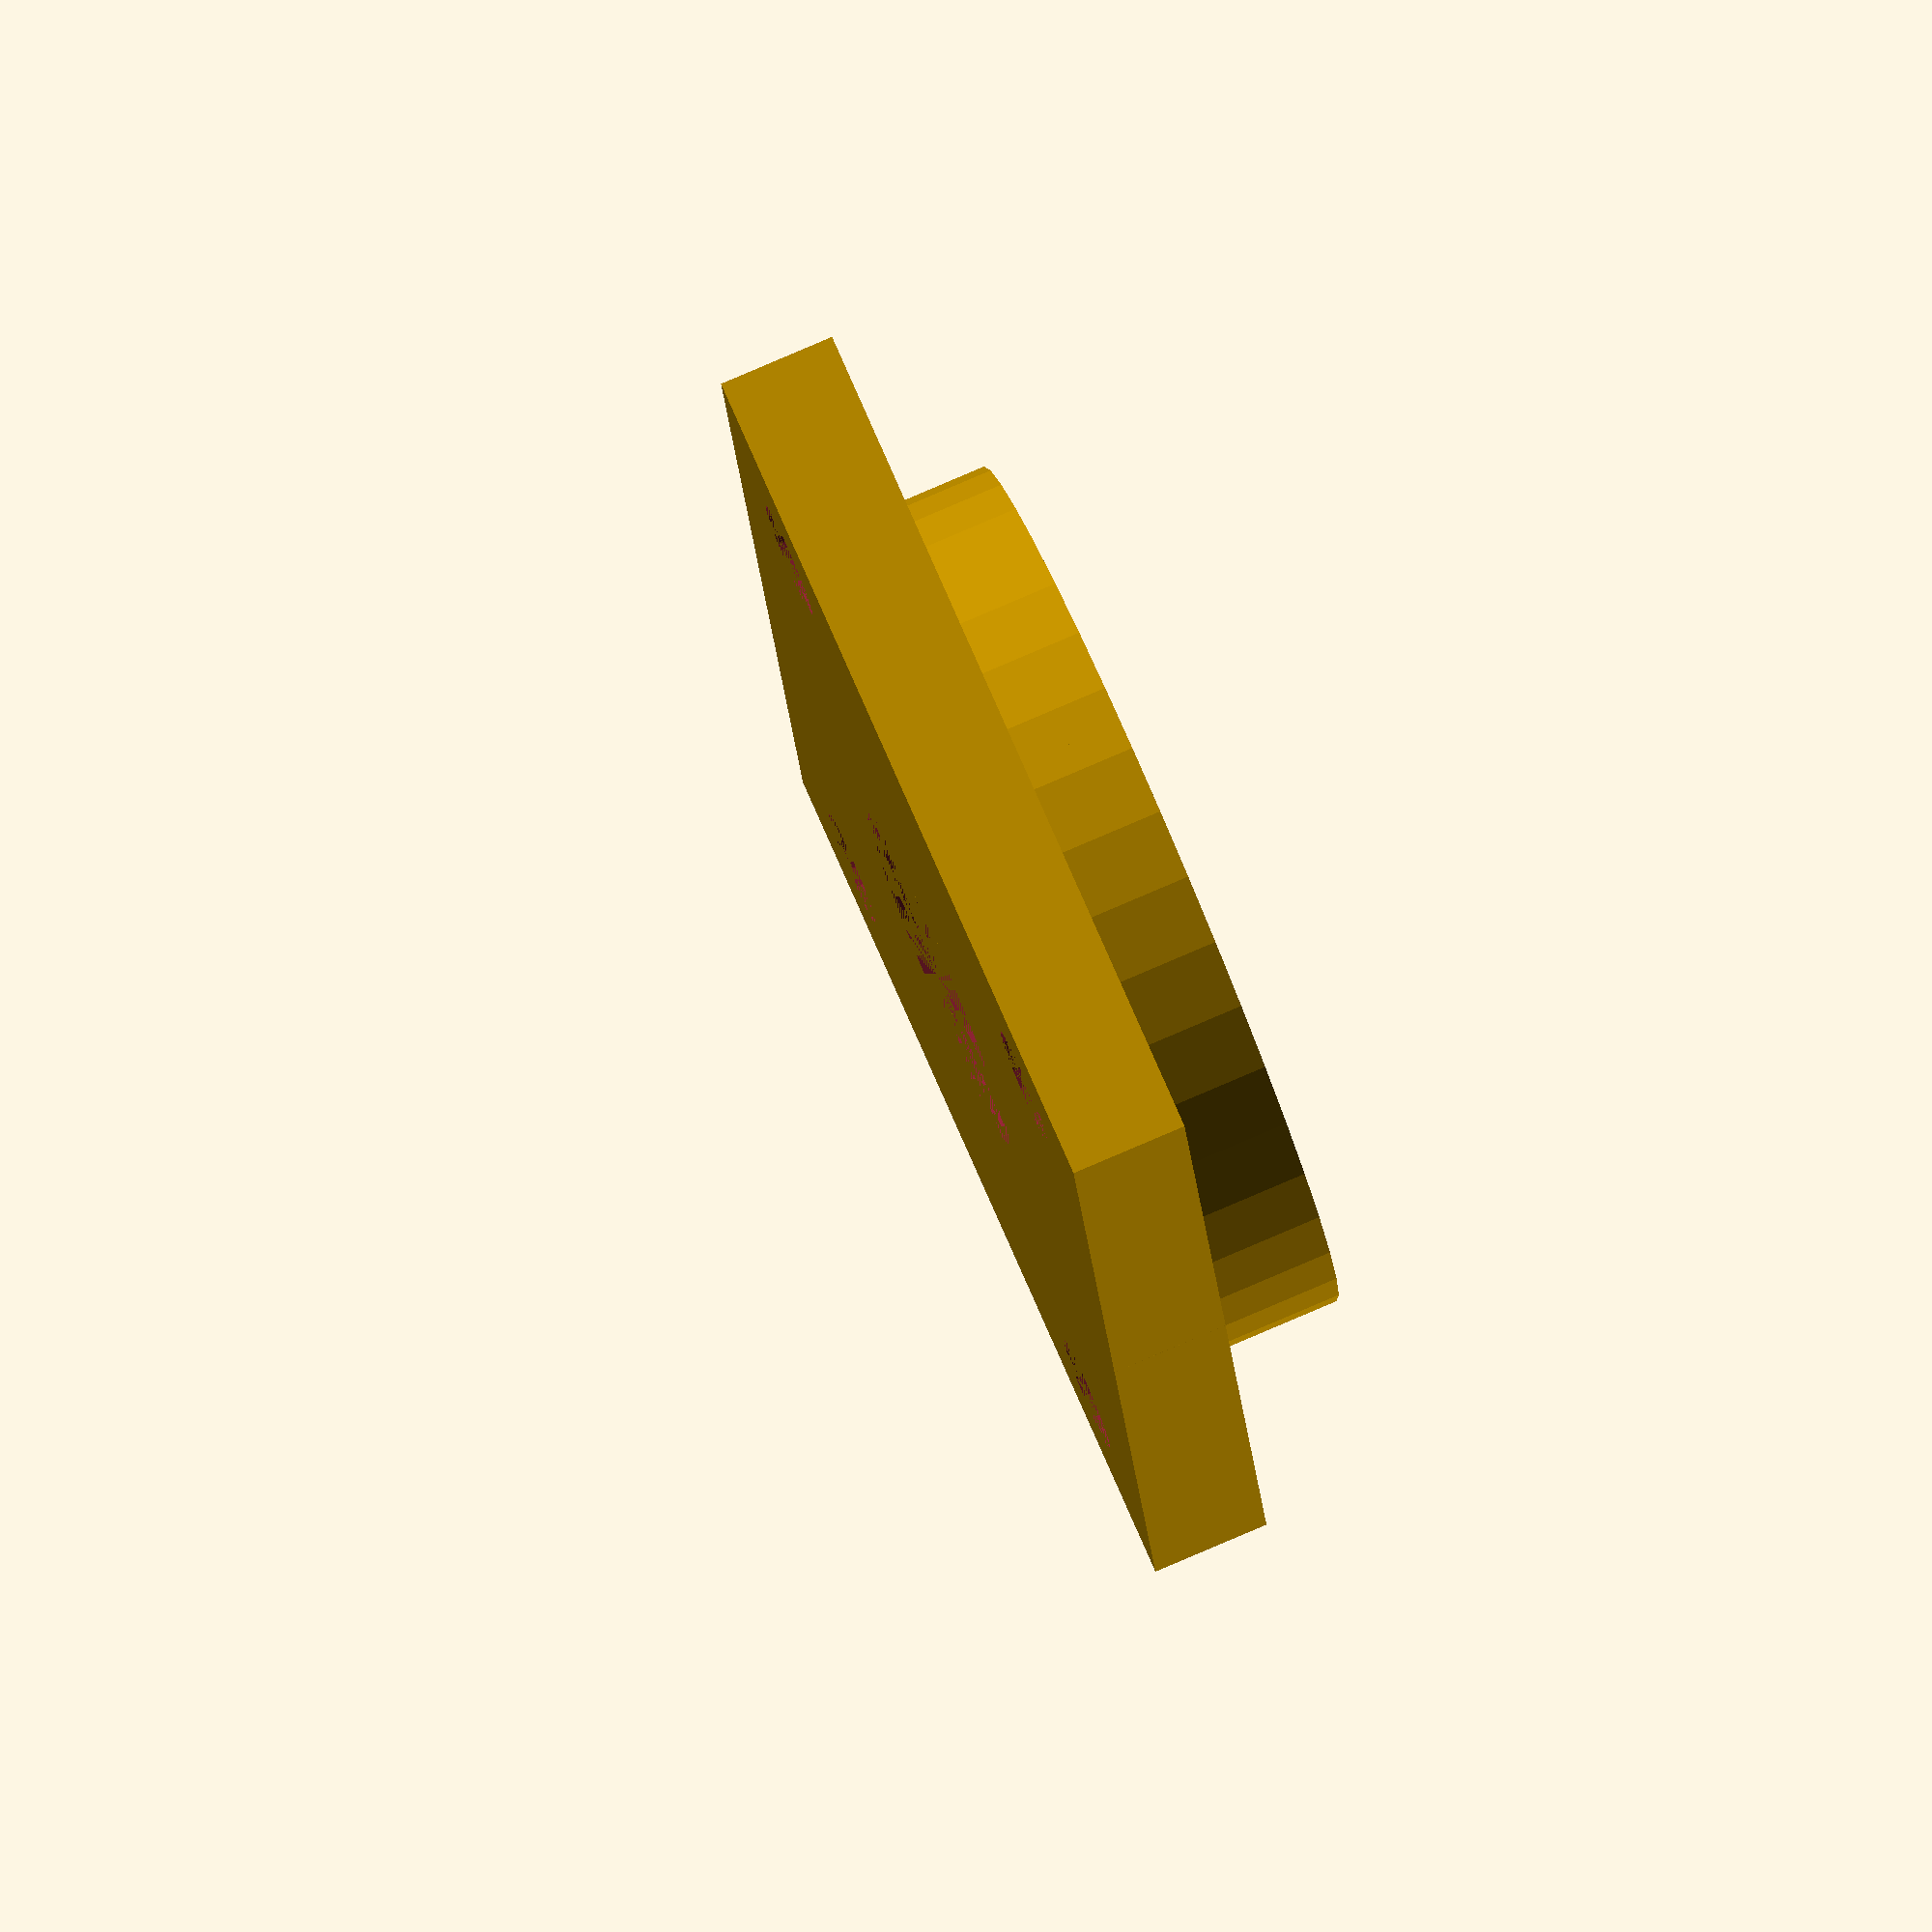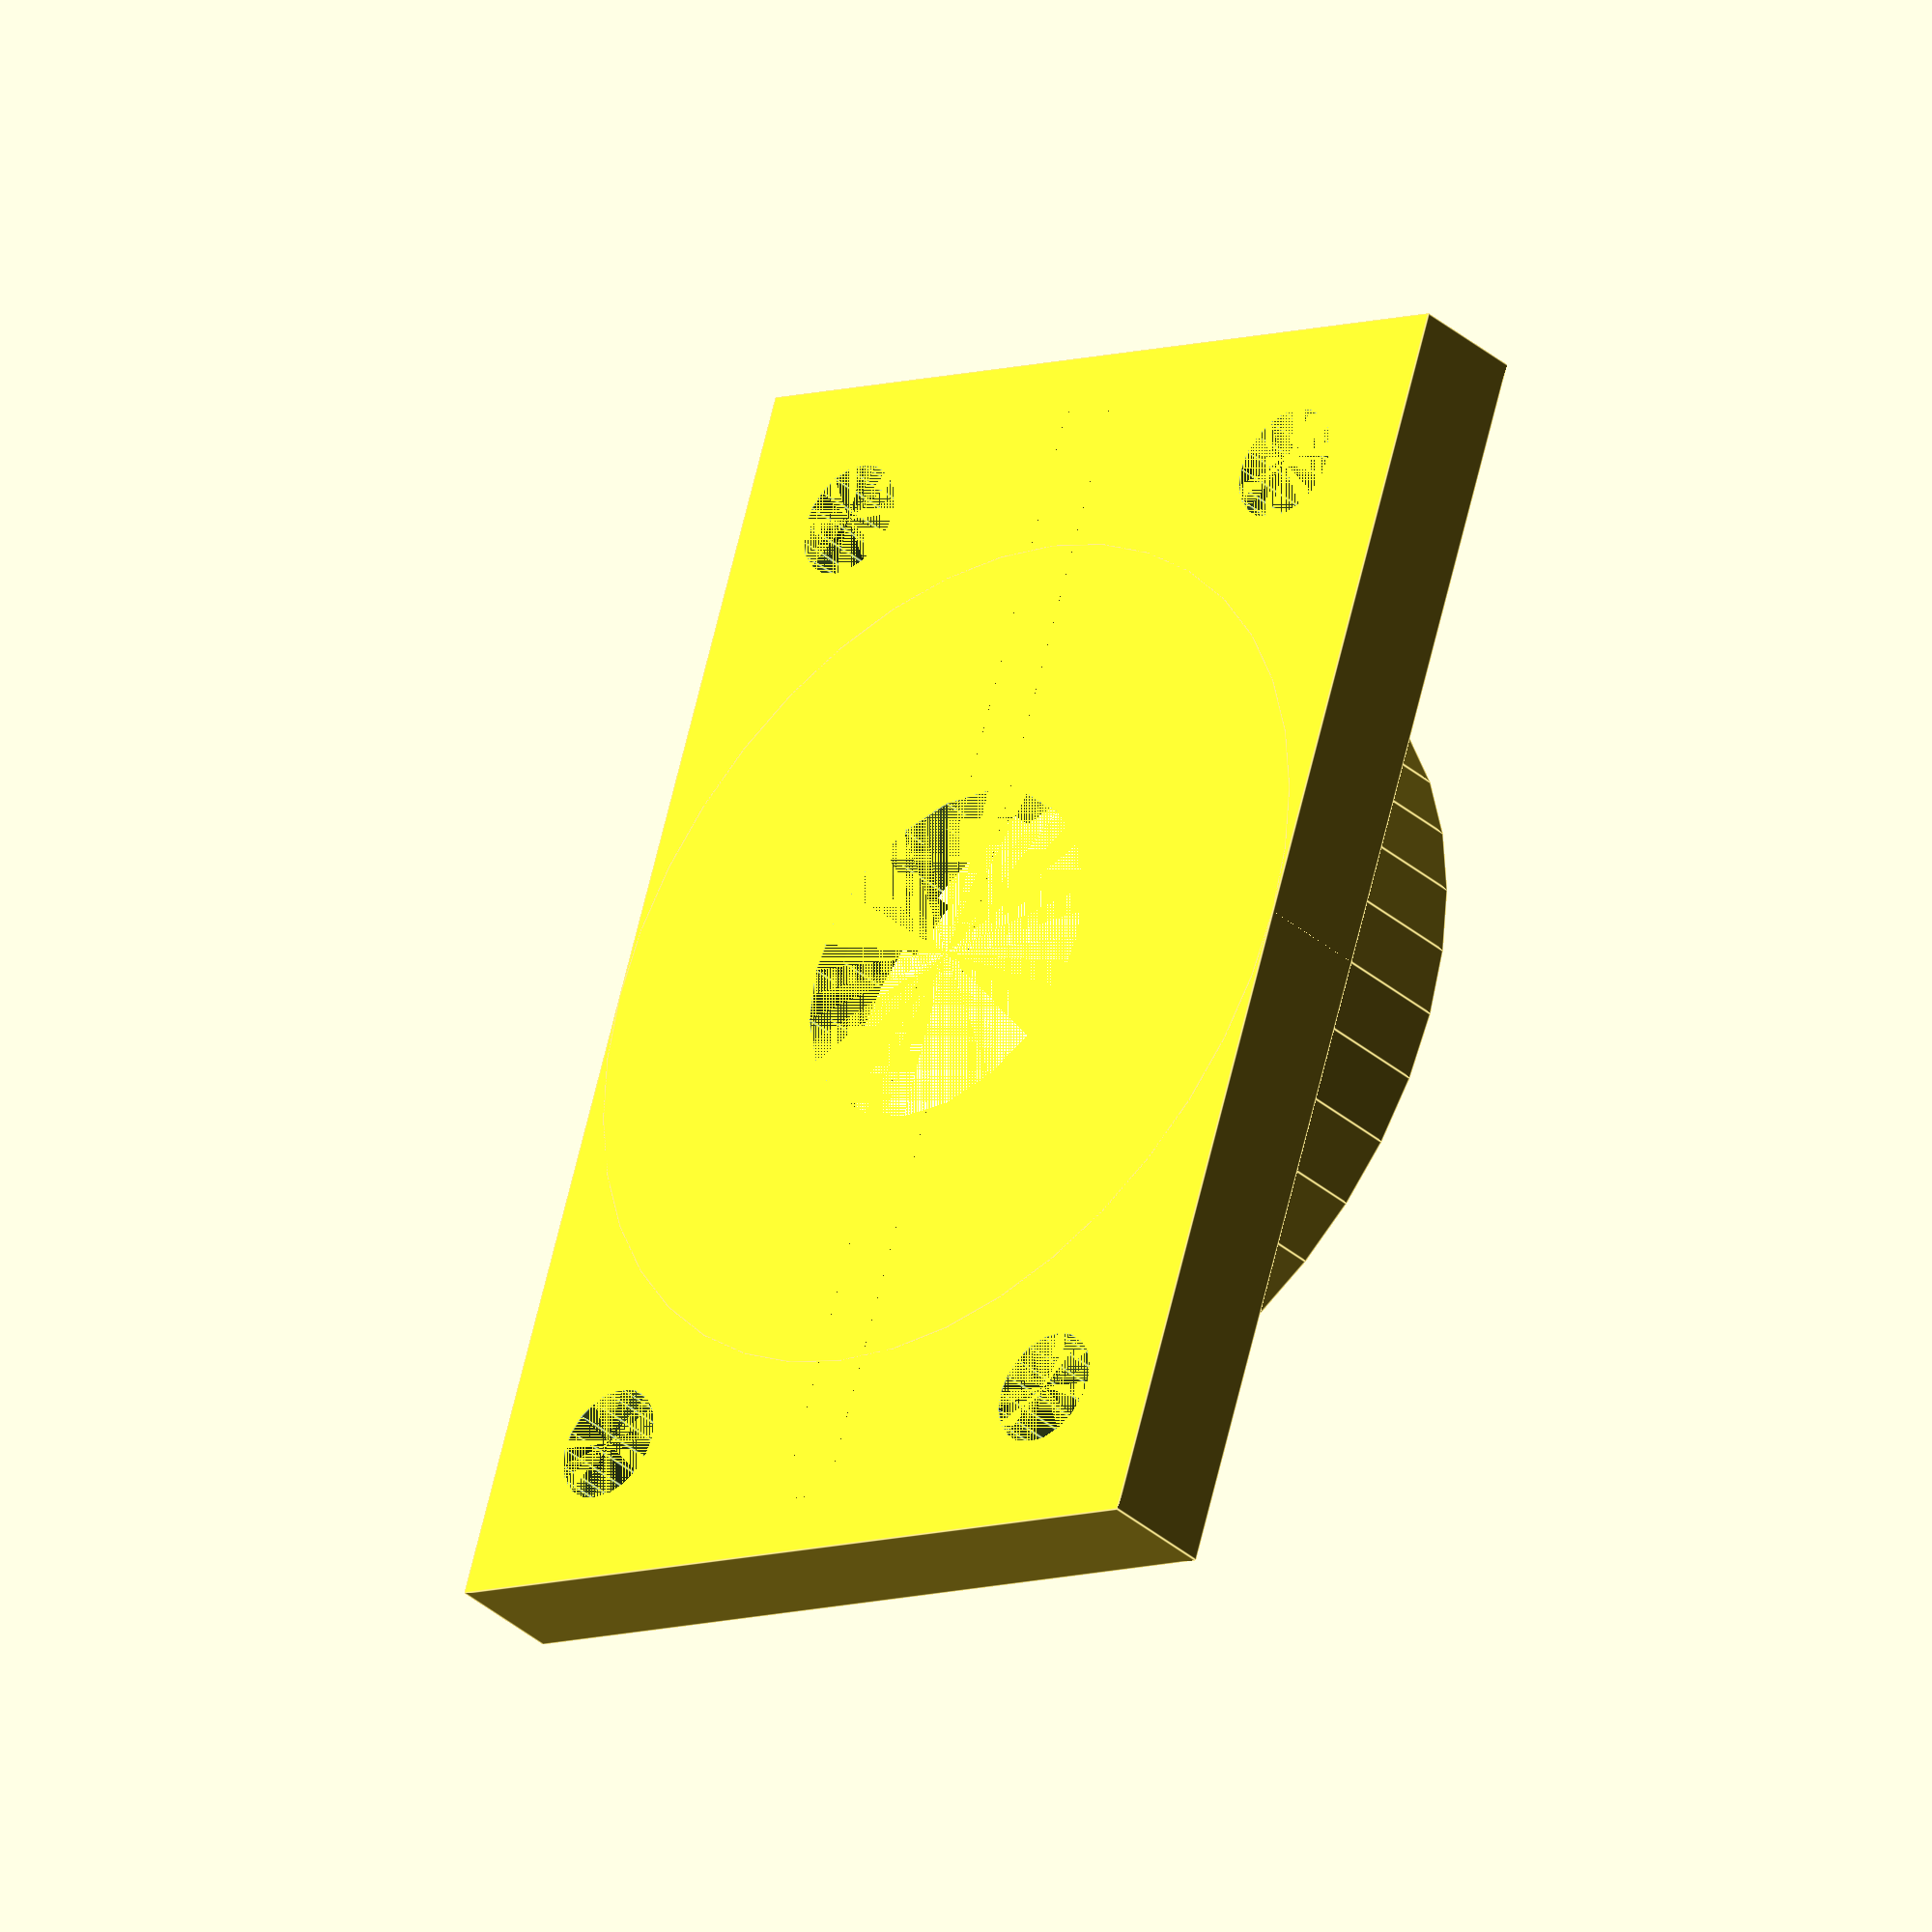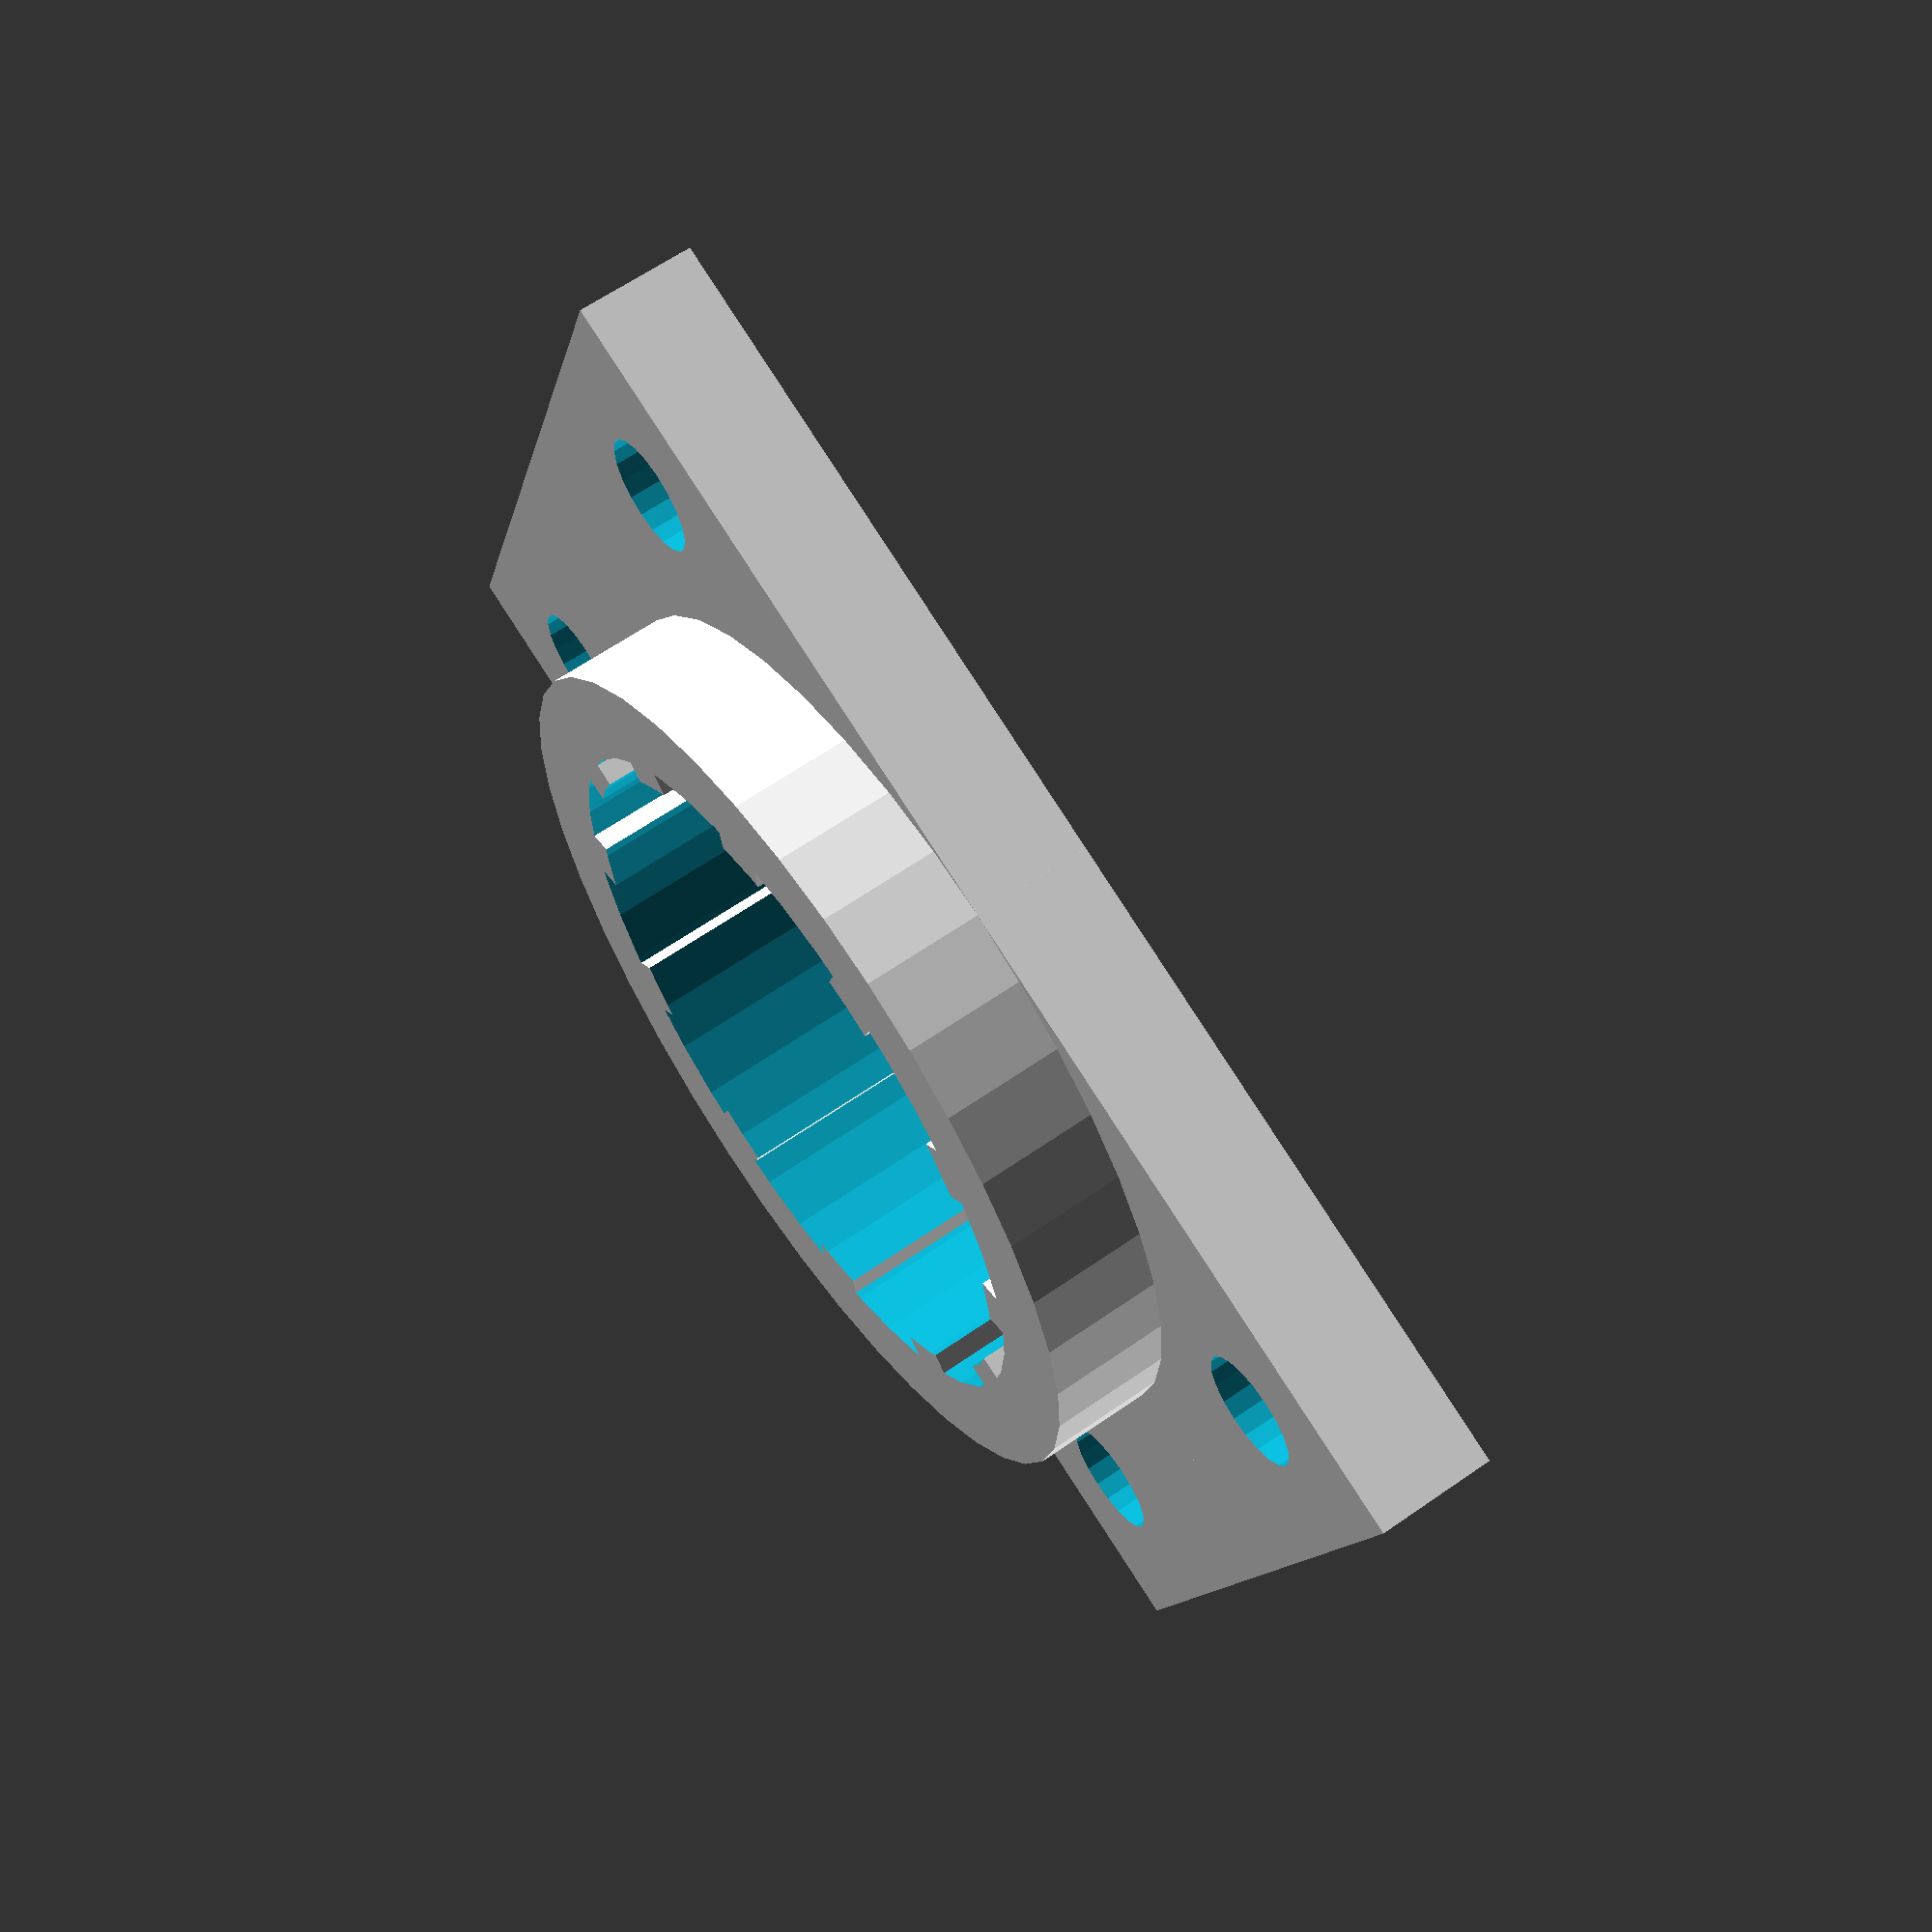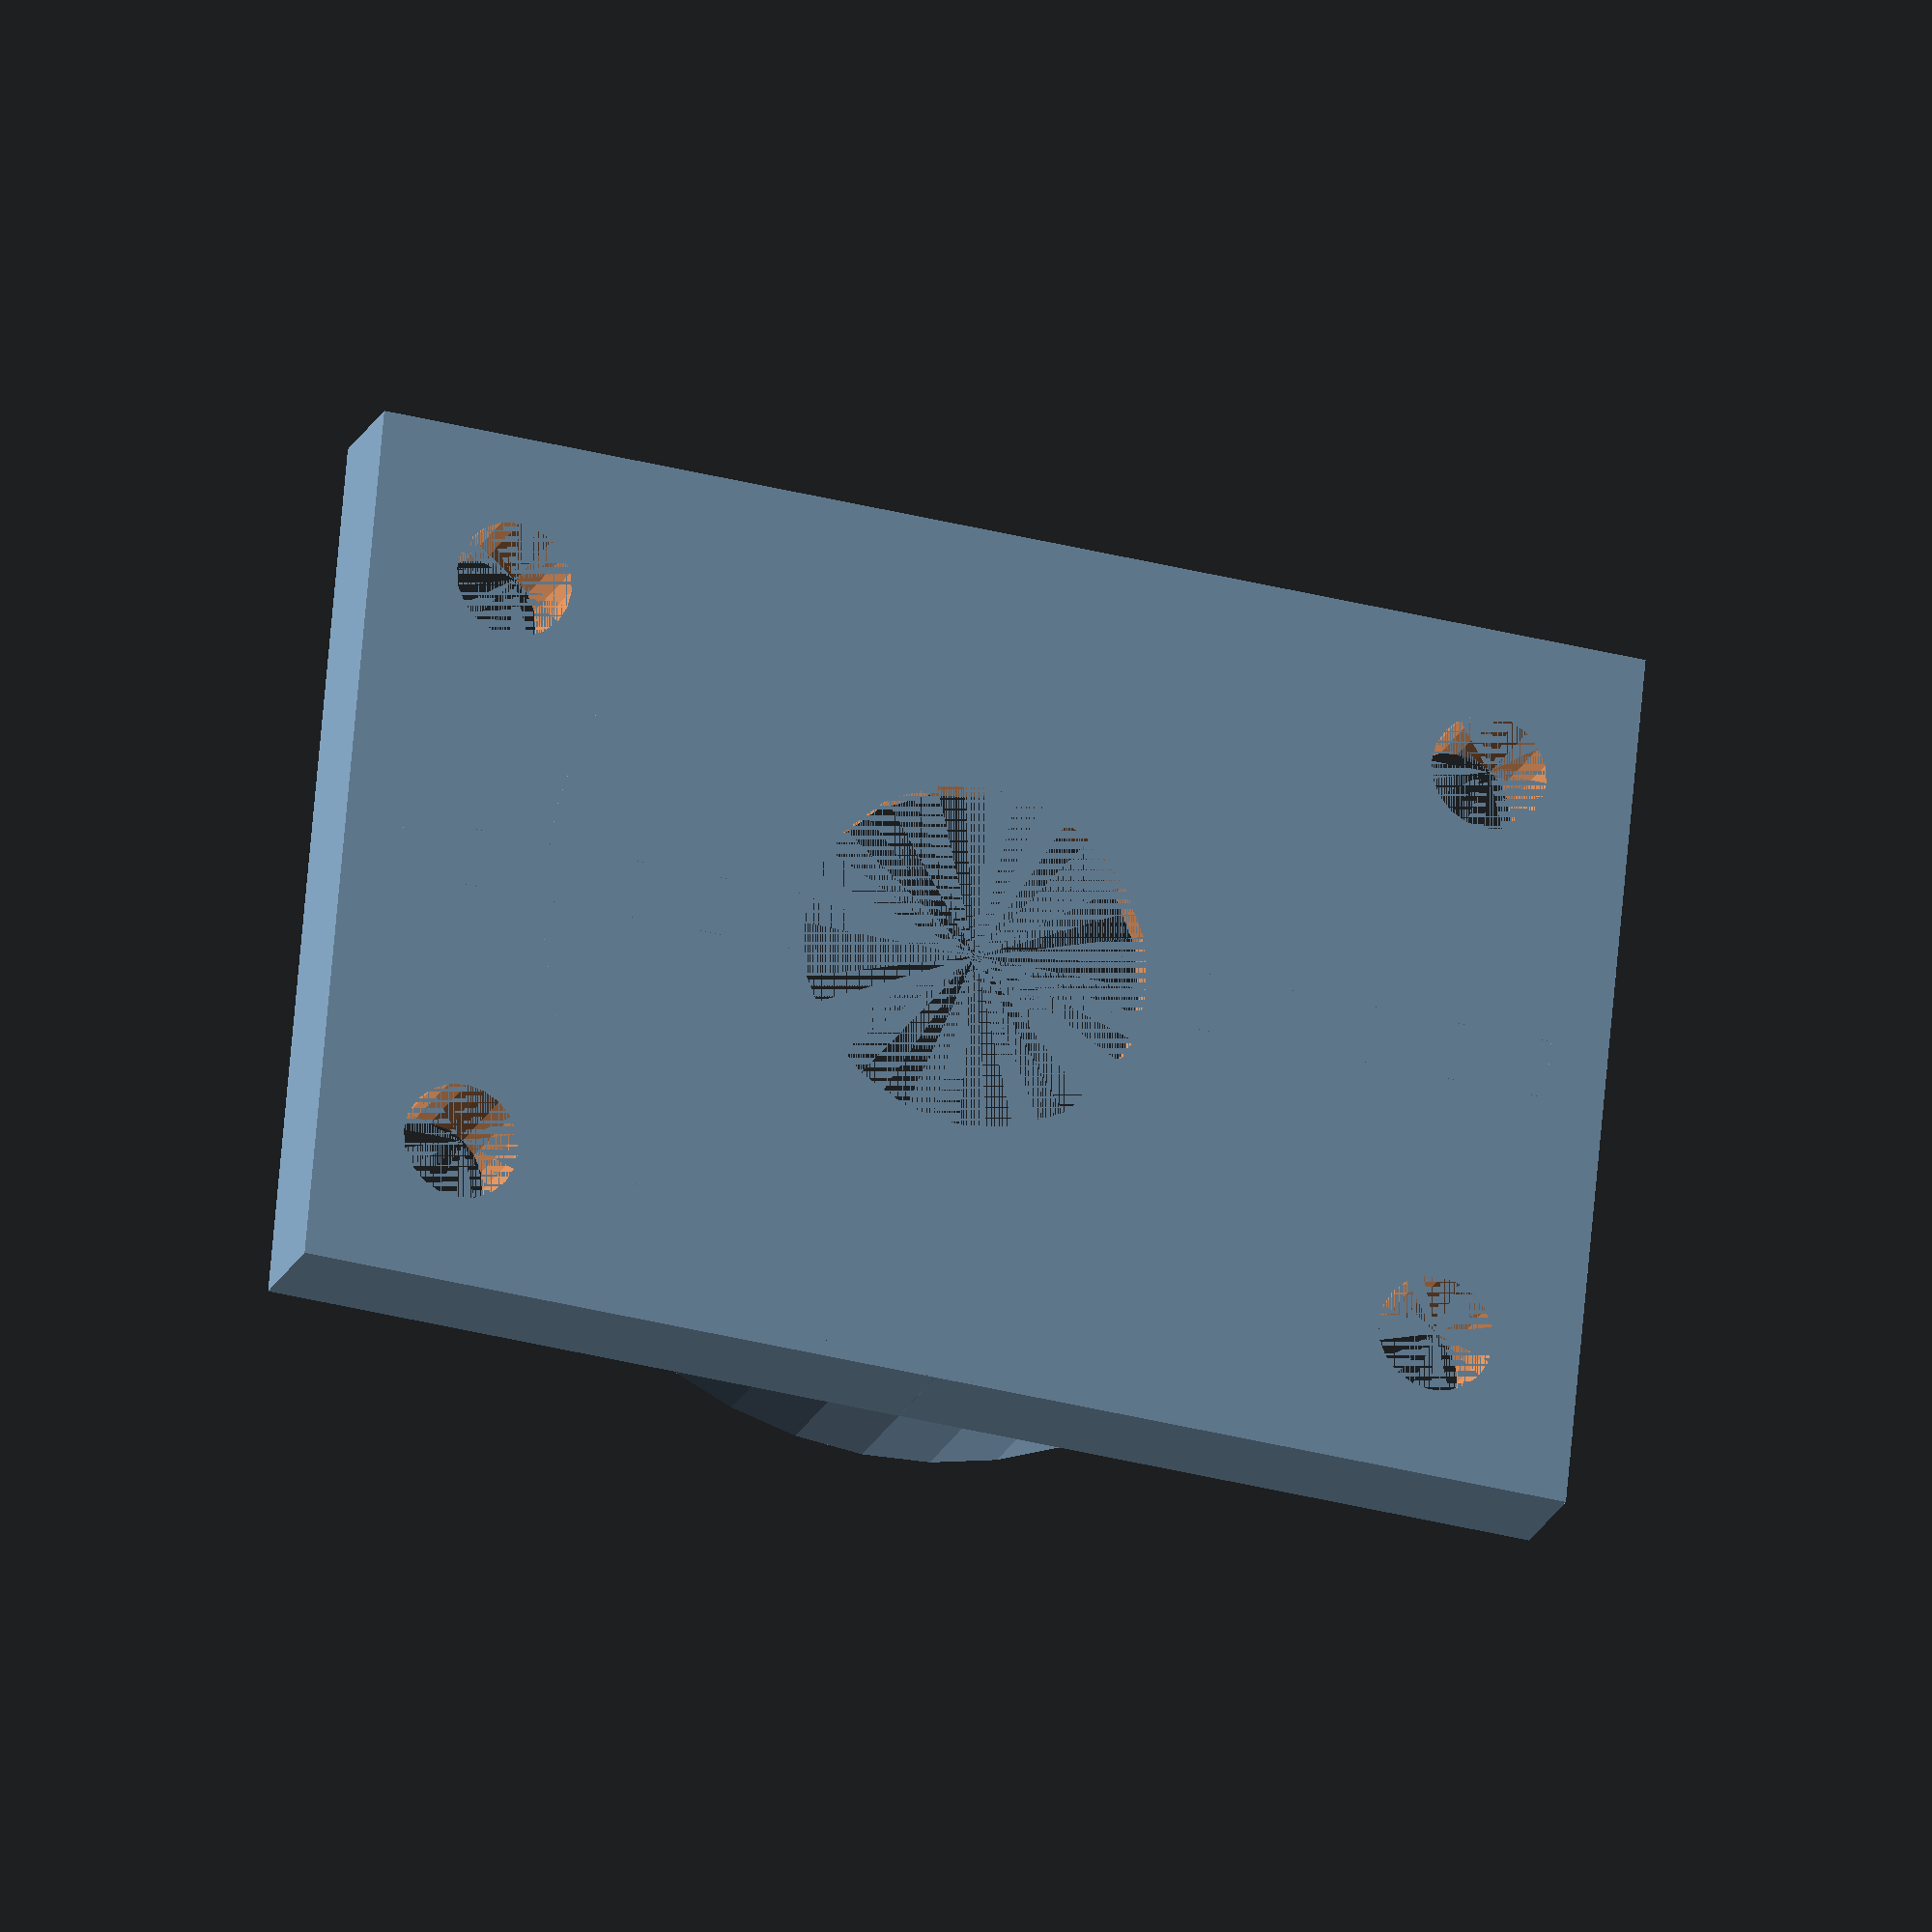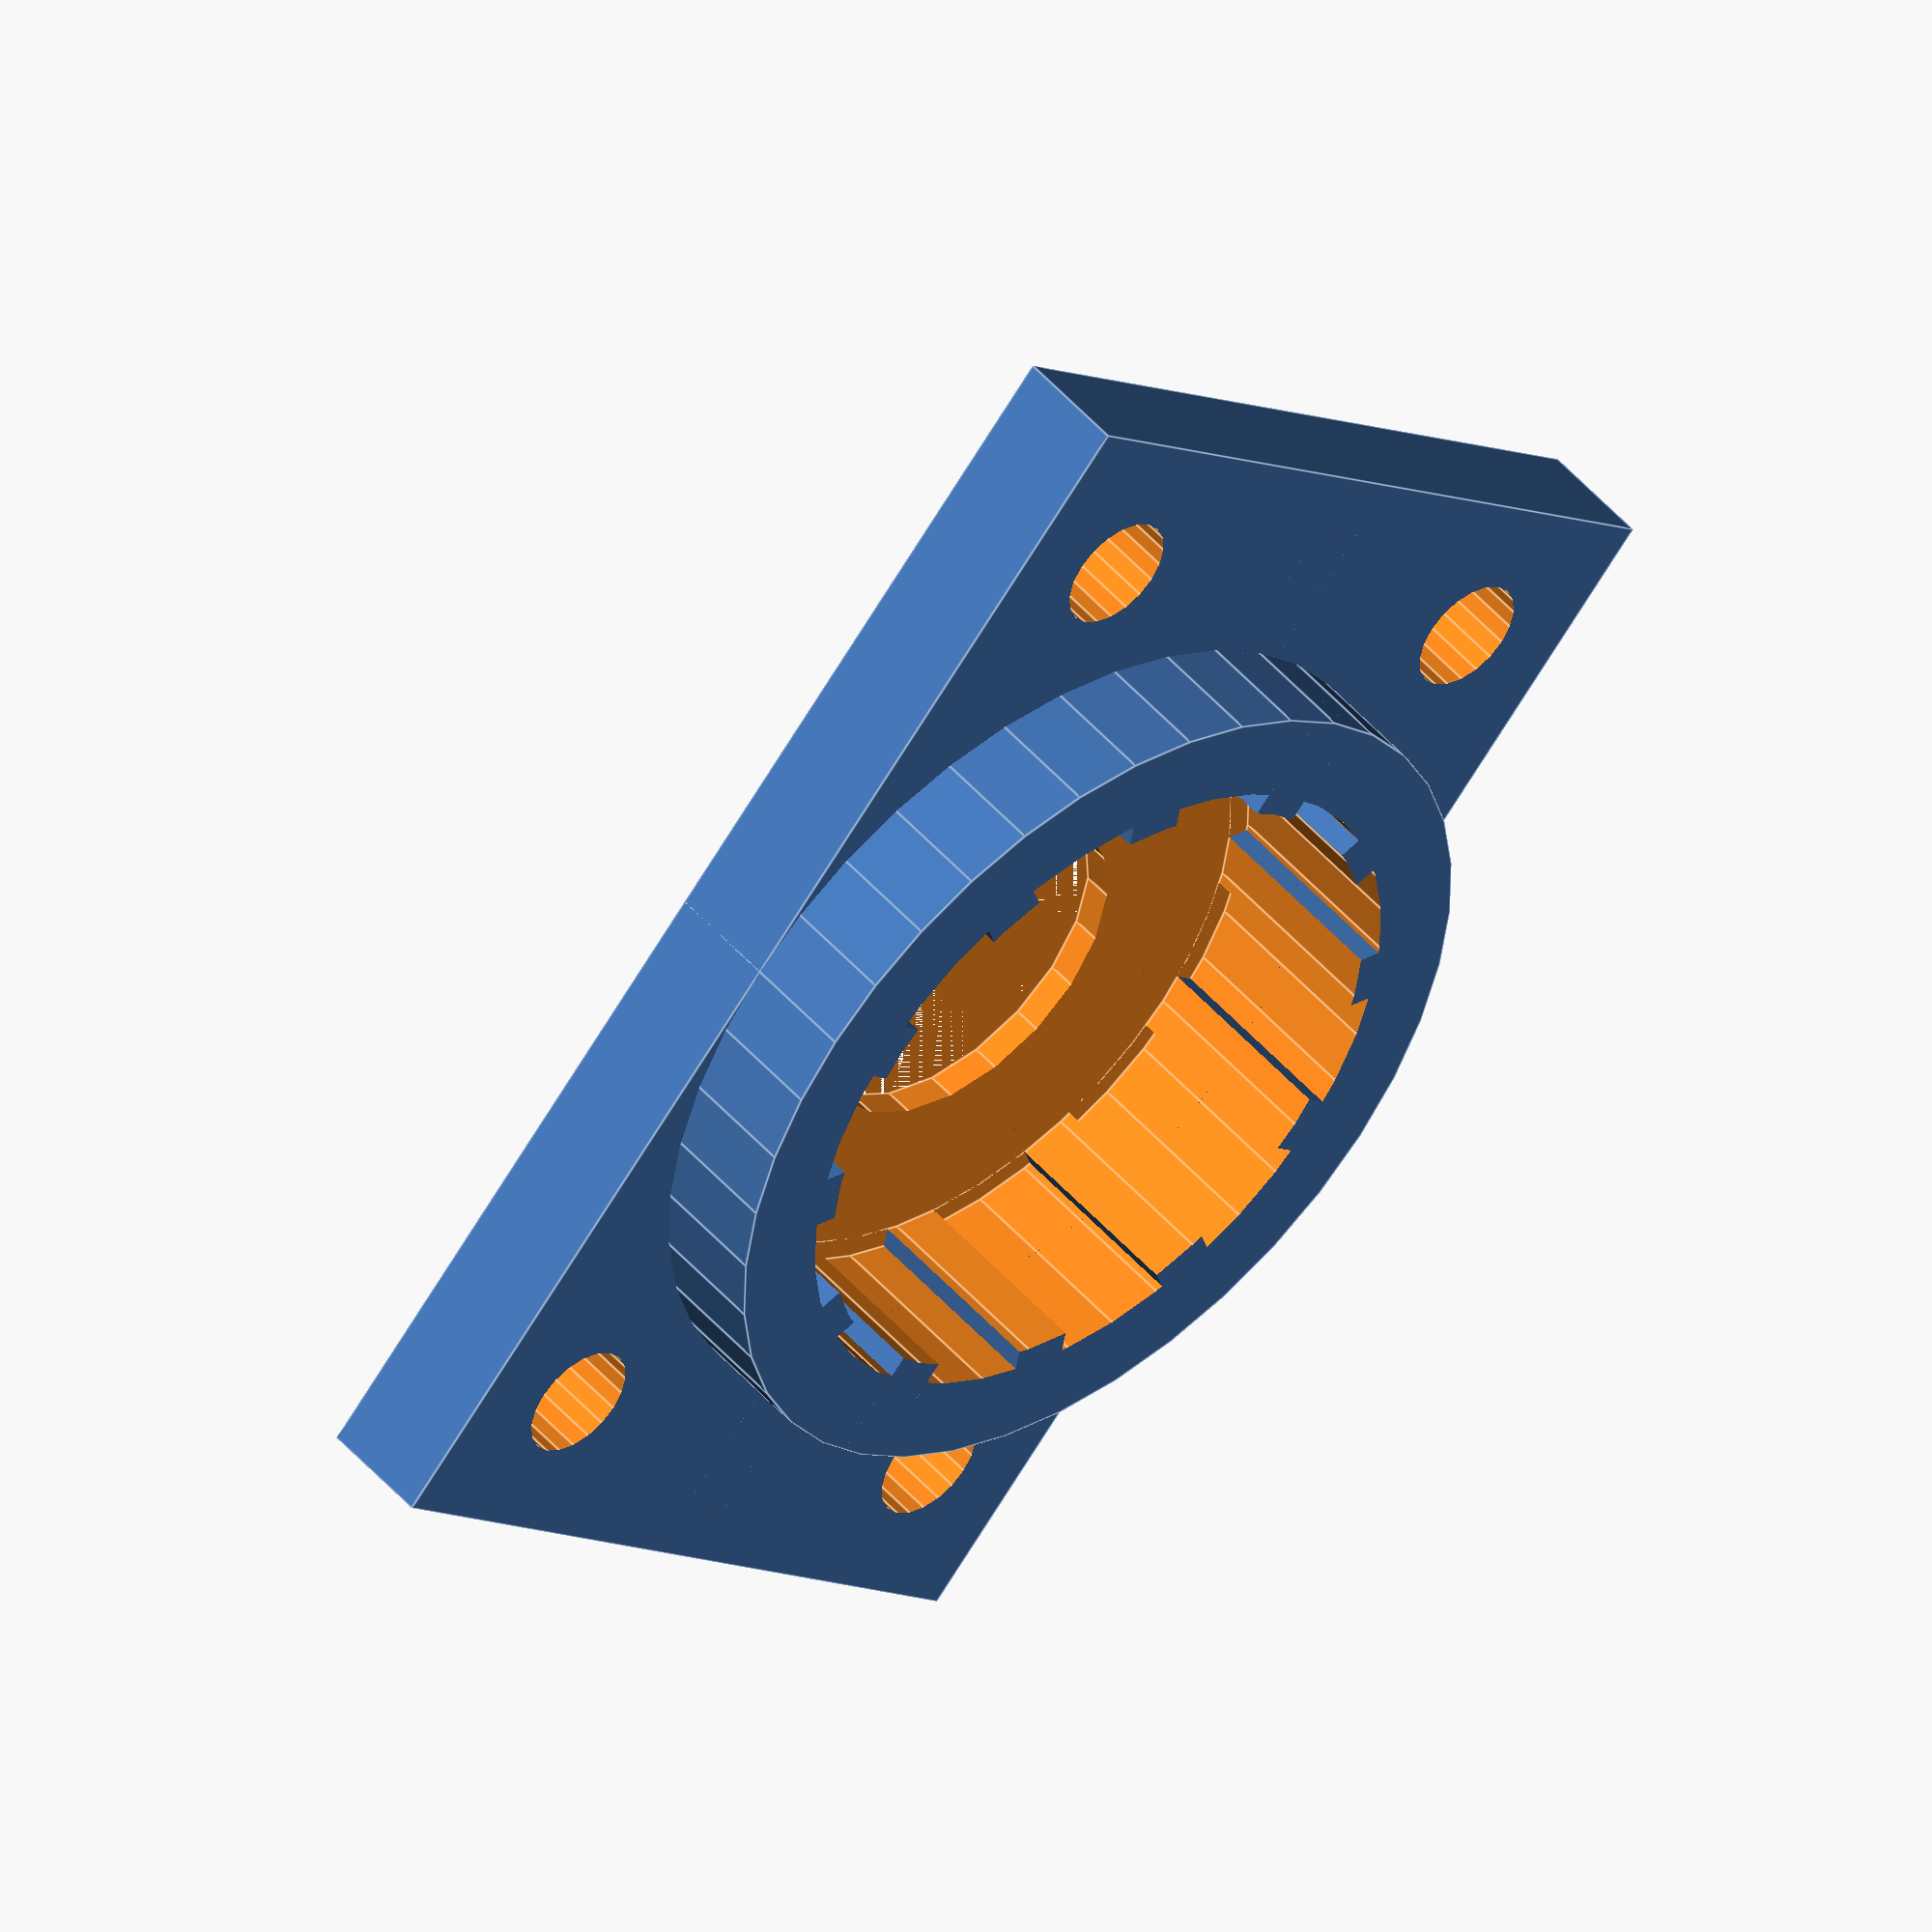
<openscad>
diry=4;
vrstva = 0.4;


module  lozisko_dira(){
    cylinder(d=22.5,h=7.5,$fn=40);  
    difference(){
        cylinder(d=24,h=7.5,$fn=40);
        for(a=[0:30:180]){
            rotate([0,0,a])
                cube([40,2,20],center=true);
        }
    }
}

module paka_lozisko(){
    difference(){
        union(){
            translate([-22,-15,0])
              cube([44,30,4]);
            cylinder(d=30,h=8,$fn=40);
        }
        translate([0,0,1])
            lozisko_dira();
        cylinder(d=12,h=10,$fn=20);
        for(a=[-17:34:17]){
            for(b=[-10:20:10]){
                translate([a,b,0])
                    cylinder(d=diry,h=10,$fn=20);
            }
        }        
    }

}

paka_lozisko();
</openscad>
<views>
elev=279.2 azim=279.0 roll=246.8 proj=o view=wireframe
elev=214.2 azim=252.0 roll=319.3 proj=o view=edges
elev=297.5 azim=198.8 roll=54.7 proj=p view=wireframe
elev=19.5 azim=354.7 roll=162.4 proj=o view=wireframe
elev=131.9 azim=132.1 roll=218.6 proj=o view=edges
</views>
